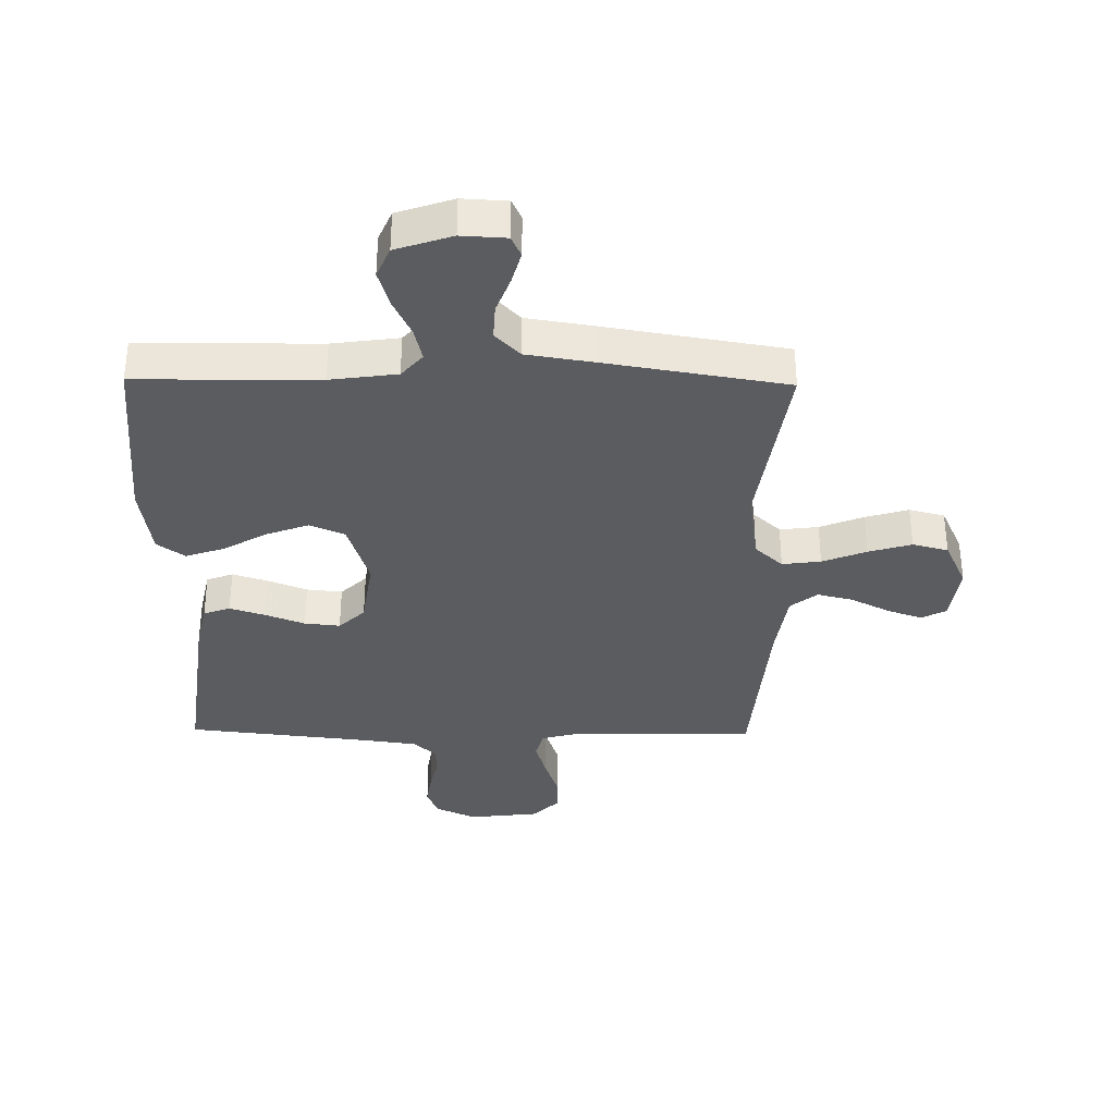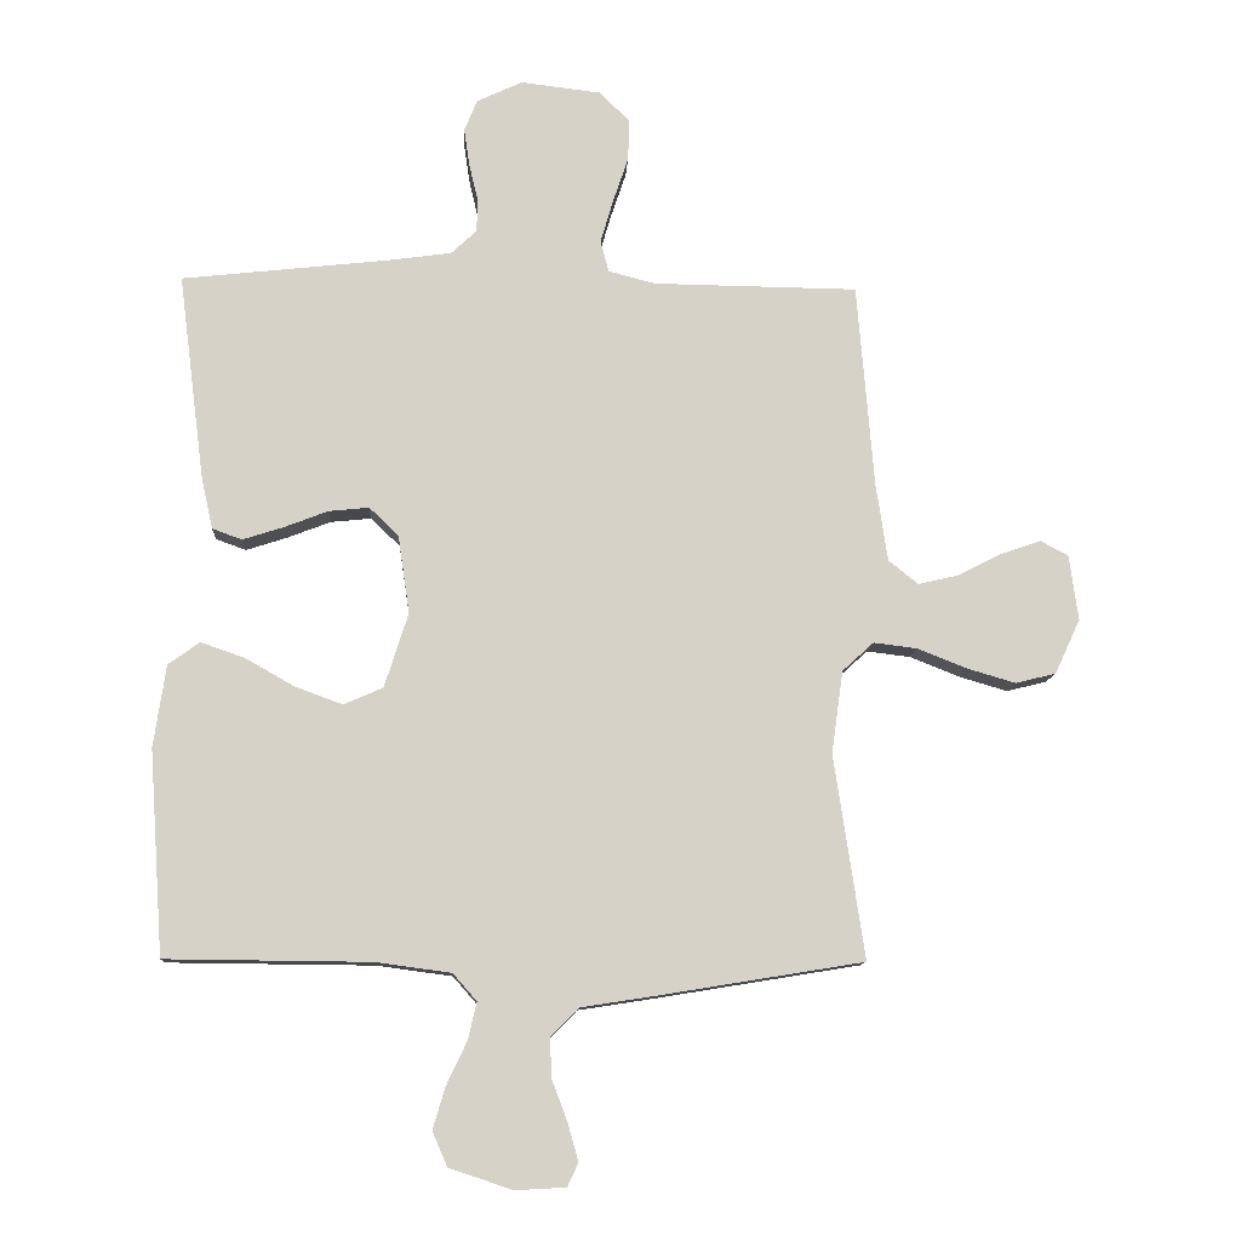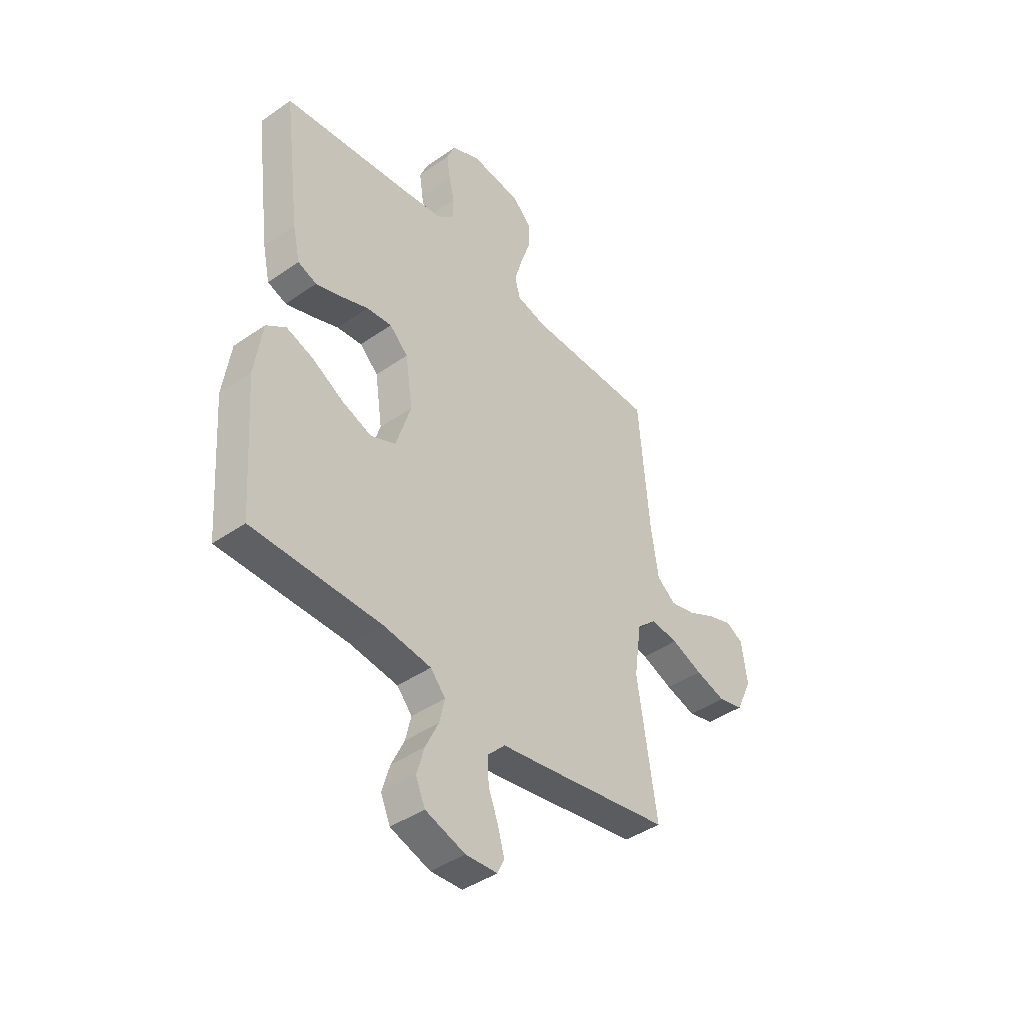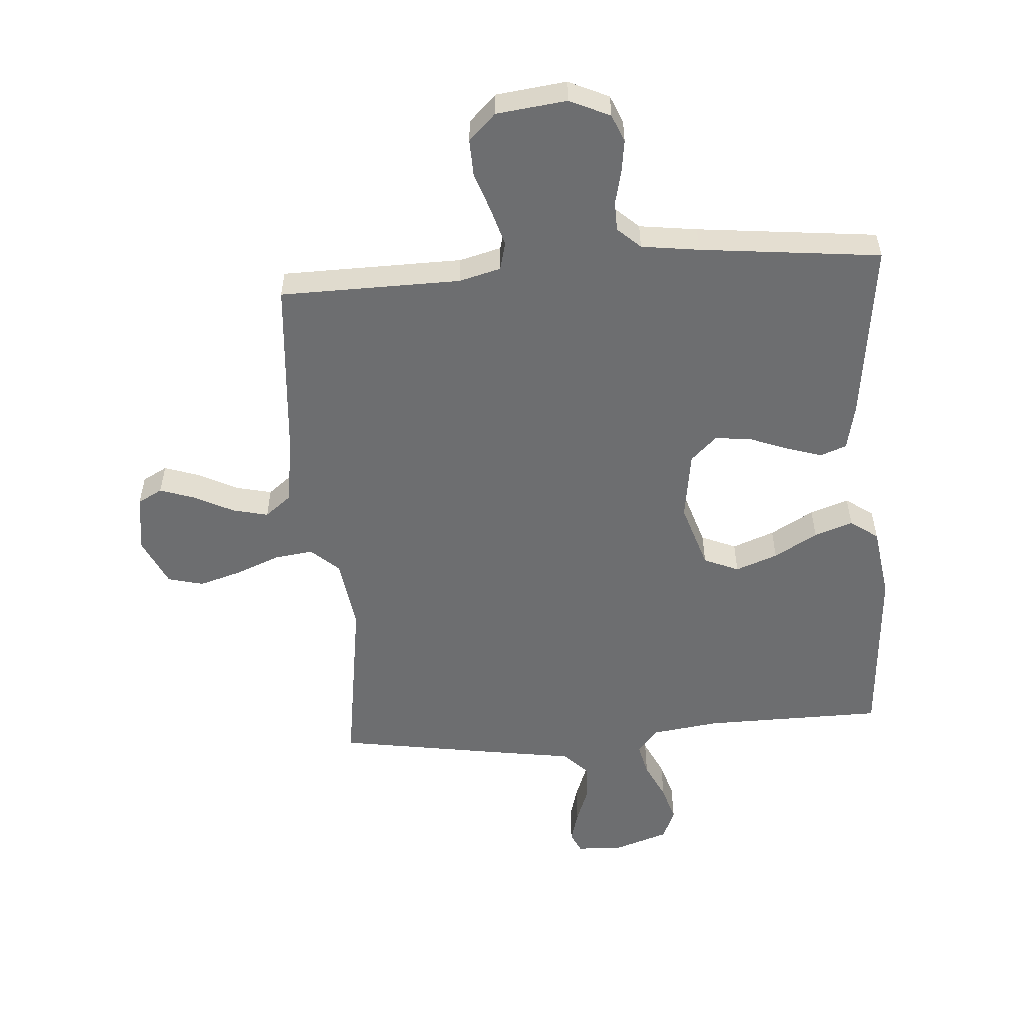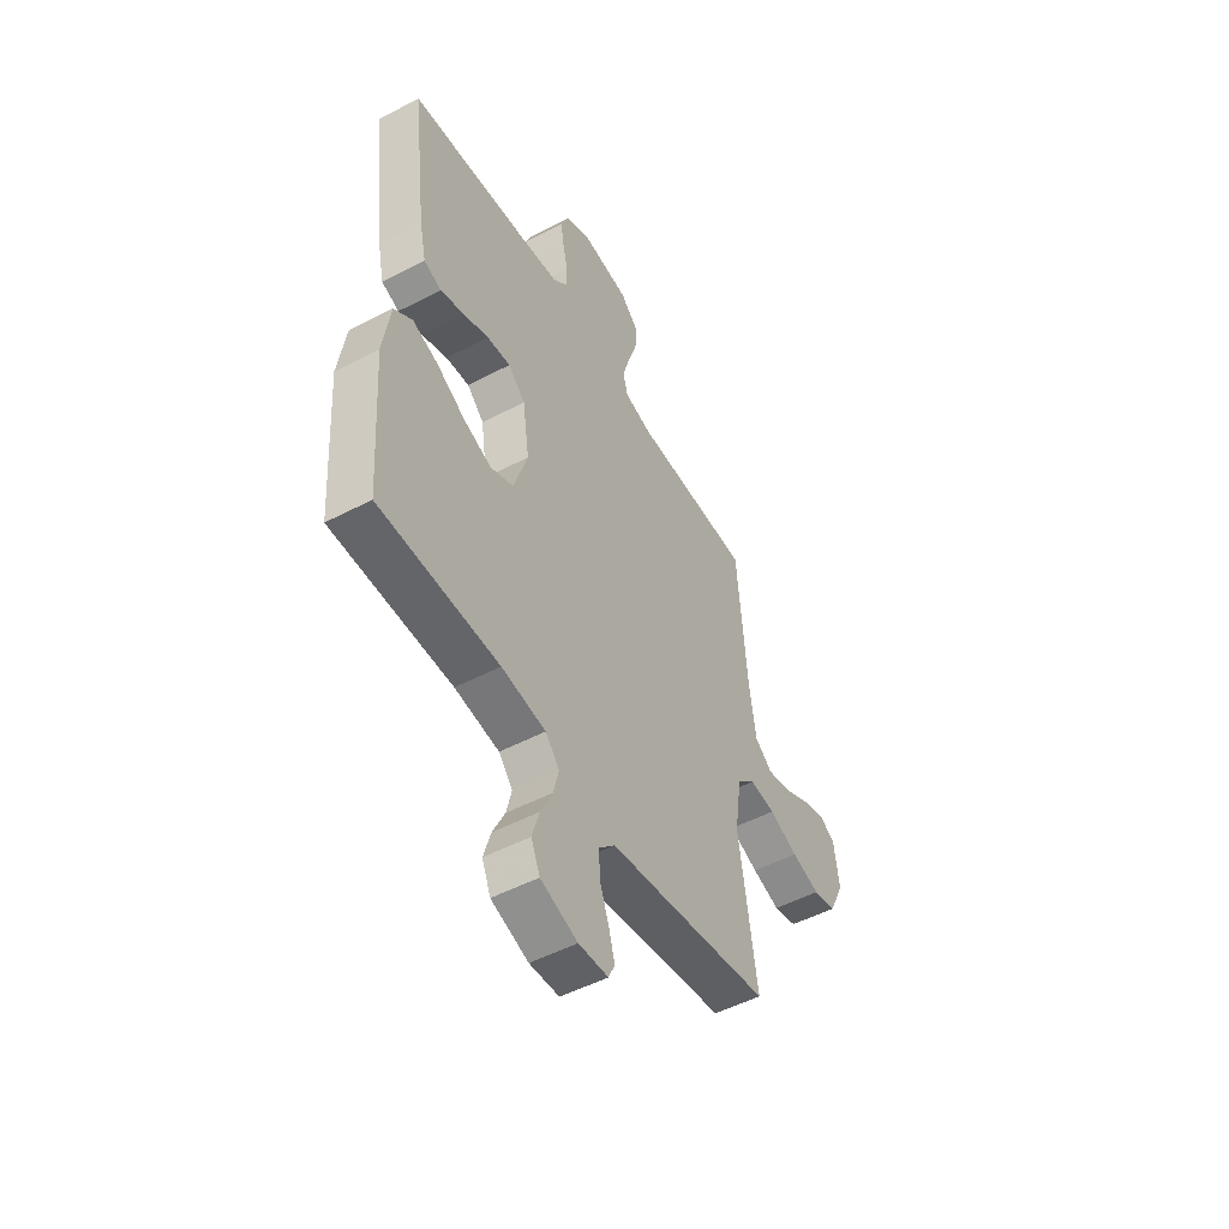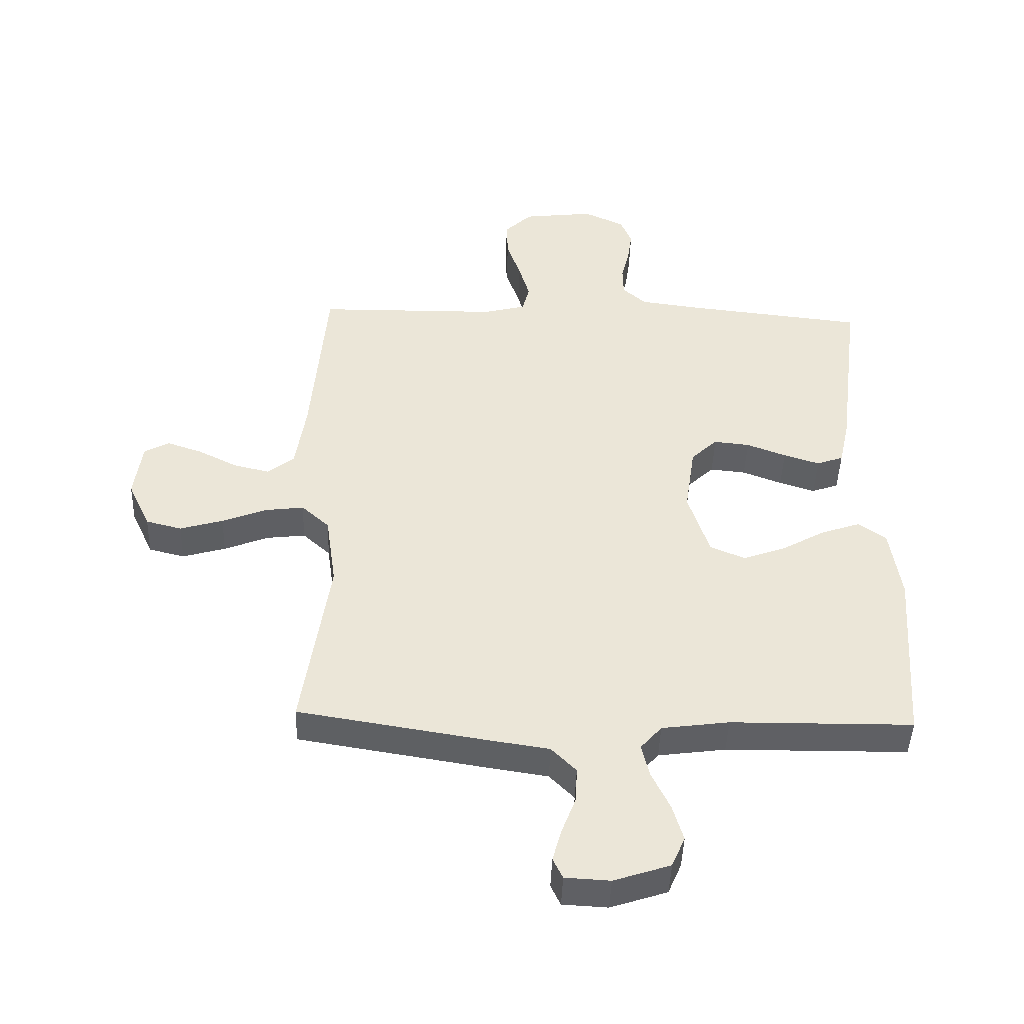
<metadata>
{"format":"obj","ext":"obj","renderer":"f3d","projection":"perspective","resolution":1024,"background":"white","views":[{"elev":-35.2,"azim":179.2,"up":"+Y"},{"elev":-11.1,"azim":177.0,"up":"+Z"},{"elev":-42.4,"azim":129.8,"up":"+Z"},{"elev":-54.2,"azim":4.3,"up":"+Y"},{"elev":-51.0,"azim":119.7,"up":"+Z"},{"elev":-44.8,"azim":-1.9,"up":"+Z"}]}
</metadata>
<code>
v -0.5 0.07 0.5
v -0.2 0.07 0.504
v -0.131 0.07 0.522
v -0.119 0.07 0.568
v -0.137 0.07 0.63
v -0.16 0.07 0.698
v -0.162 0.07 0.759
v -0.117 0.07 0.803
v 0 0.07 0.817
v 0.067 0.07 0.786
v 0.086 0.07 0.74
v 0.078 0.07 0.685
v 0.065 0.07 0.63
v 0.066 0.07 0.581
v 0.104 0.07 0.546
v 0.2 0.07 0.533
v 0.5 0.07 0.5
v 0.462 0.07 0.2
v 0.445 0.07 0.122
v 0.401 0.07 0.106
v 0.342 0.07 0.125
v 0.277 0.07 0.15
v 0.218 0.07 0.156
v 0.175 0.07 0.115
v 0.158 0.07 0
v 0.193 0.07 -0.11
v 0.251 0.07 -0.135
v 0.321 0.07 -0.109
v 0.393 0.07 -0.068
v 0.457 0.07 -0.046
v 0.503 0.07 -0.079
v 0.521 0.07 -0.2
v 0.5 0.07 -0.5
v 0.2 0.07 -0.503
v 0.089 0.07 -0.518
v 0.054 0.07 -0.558
v 0.067 0.07 -0.613
v 0.097 0.07 -0.676
v 0.115 0.07 -0.737
v 0.093 0.07 -0.788
v 0 0.07 -0.819
v -0.074 0.07 -0.815
v -0.09 0.07 -0.781
v -0.075 0.07 -0.727
v -0.052 0.07 -0.666
v -0.049 0.07 -0.608
v -0.09 0.07 -0.566
v -0.2 0.07 -0.549
v -0.5 0.07 -0.5
v -0.455 0.07 -0.2
v -0.472 0.07 -0.079
v -0.518 0.07 -0.037
v -0.582 0.07 -0.045
v -0.655 0.07 -0.074
v -0.726 0.07 -0.095
v -0.785 0.07 -0.08
v -0.822 0.07 0
v -0.809 0.07 0.096
v -0.768 0.07 0.118
v -0.71 0.07 0.098
v -0.645 0.07 0.065
v -0.586 0.07 0.051
v -0.542 0.07 0.086
v -0.525 0.07 0.2
v -0.5 0 0.5
v -0.2 0 0.504
v -0.131 0 0.522
v -0.119 0 0.568
v -0.137 0 0.63
v -0.16 0 0.698
v -0.162 0 0.759
v -0.117 0 0.803
v 0 0 0.817
v 0.067 0 0.786
v 0.086 0 0.74
v 0.078 0 0.685
v 0.065 0 0.63
v 0.066 0 0.581
v 0.104 0 0.546
v 0.2 0 0.533
v 0.5 0 0.5
v 0.462 0 0.2
v 0.445 0 0.122
v 0.401 0 0.106
v 0.342 0 0.125
v 0.277 0 0.15
v 0.218 0 0.156
v 0.175 0 0.115
v 0.158 0 0
v 0.193 0 -0.11
v 0.251 0 -0.135
v 0.321 0 -0.109
v 0.393 0 -0.068
v 0.457 0 -0.046
v 0.503 0 -0.079
v 0.521 0 -0.2
v 0.5 0 -0.5
v 0.2 0 -0.503
v 0.089 0 -0.518
v 0.054 0 -0.558
v 0.067 0 -0.613
v 0.097 0 -0.676
v 0.115 0 -0.737
v 0.093 0 -0.788
v 0 0 -0.819
v -0.074 0 -0.815
v -0.09 0 -0.781
v -0.075 0 -0.727
v -0.052 0 -0.666
v -0.049 0 -0.608
v -0.09 0 -0.566
v -0.2 0 -0.549
v -0.5 0 -0.5
v -0.455 0 -0.2
v -0.472 0 -0.079
v -0.518 0 -0.037
v -0.582 0 -0.045
v -0.655 0 -0.074
v -0.726 0 -0.095
v -0.785 0 -0.08
v -0.822 0 0
v -0.809 0 0.096
v -0.768 0 0.118
v -0.71 0 0.098
v -0.645 0 0.065
v -0.586 0 0.051
v -0.542 0 0.086
v -0.525 0 0.2
f 59 60 61
f 58 59 61
f 57 58 61
f 56 57 61
f 55 56 61
f 54 55 61
f 53 54 61
f 52 53 61 62
f 51 52 62 63
f 47 48 49 50
f 47 50 51
f 51 63 64
f 47 51 64
f 46 47 64
f 43 44 45
f 42 43 45
f 41 42 45
f 40 41 45
f 39 40 45
f 38 39 45
f 37 38 45
f 36 37 45 46
f 32 33 34
f 31 32 34
f 30 31 34
f 29 30 34
f 28 29 34
f 27 28 34 35
f 35 36 46
f 27 35 46
f 26 27 46
f 20 21 22
f 19 20 22
f 18 19 22
f 17 18 22
f 16 17 22
f 15 16 22 23
f 14 15 23 24
f 11 12 13
f 10 11 13
f 9 10 13
f 8 9 13
f 7 8 13
f 6 7 13
f 5 6 13
f 4 5 13 14
f 14 24 25
f 4 14 25
f 3 4 25
f 64 1 2
f 26 46 64
f 25 26 64
f 3 25 64
f 2 3 64
f 125 124 123
f 125 123 122
f 125 122 121
f 125 121 120
f 125 120 119
f 125 119 118
f 125 118 117
f 126 125 117 116
f 127 126 116 115
f 114 113 112 111
f 115 114 111
f 128 127 115
f 128 115 111
f 128 111 110
f 109 108 107
f 109 107 106
f 109 106 105
f 109 105 104
f 109 104 103
f 109 103 102
f 109 102 101
f 110 109 101 100
f 98 97 96
f 98 96 95
f 98 95 94
f 98 94 93
f 98 93 92
f 99 98 92 91
f 110 100 99
f 110 99 91
f 110 91 90
f 86 85 84
f 86 84 83
f 86 83 82
f 86 82 81
f 86 81 80
f 87 86 80 79
f 88 87 79 78
f 77 76 75
f 77 75 74
f 77 74 73
f 77 73 72
f 77 72 71
f 77 71 70
f 77 70 69
f 78 77 69 68
f 89 88 78
f 89 78 68
f 89 68 67
f 66 65 128
f 128 110 90
f 128 90 89
f 128 89 67
f 128 67 66
f 1 65 66 2
f 2 66 67 3
f 3 67 68 4
f 4 68 69 5
f 5 69 70 6
f 6 70 71 7
f 7 71 72 8
f 8 72 73 9
f 9 73 74 10
f 10 74 75 11
f 11 75 76 12
f 12 76 77 13
f 13 77 78 14
f 14 78 79 15
f 15 79 80 16
f 16 80 81 17
f 17 81 82 18
f 18 82 83 19
f 19 83 84 20
f 20 84 85 21
f 21 85 86 22
f 22 86 87 23
f 23 87 88 24
f 24 88 89 25
f 25 89 90 26
f 26 90 91 27
f 27 91 92 28
f 28 92 93 29
f 29 93 94 30
f 30 94 95 31
f 31 95 96 32
f 32 96 97 33
f 33 97 98 34
f 34 98 99 35
f 35 99 100 36
f 36 100 101 37
f 37 101 102 38
f 38 102 103 39
f 39 103 104 40
f 40 104 105 41
f 41 105 106 42
f 42 106 107 43
f 43 107 108 44
f 44 108 109 45
f 45 109 110 46
f 46 110 111 47
f 47 111 112 48
f 48 112 113 49
f 49 113 114 50
f 50 114 115 51
f 51 115 116 52
f 52 116 117 53
f 53 117 118 54
f 54 118 119 55
f 55 119 120 56
f 56 120 121 57
f 57 121 122 58
f 58 122 123 59
f 59 123 124 60
f 60 124 125 61
f 61 125 126 62
f 62 126 127 63
f 63 127 128 64
f 64 128 65 1

</code>
